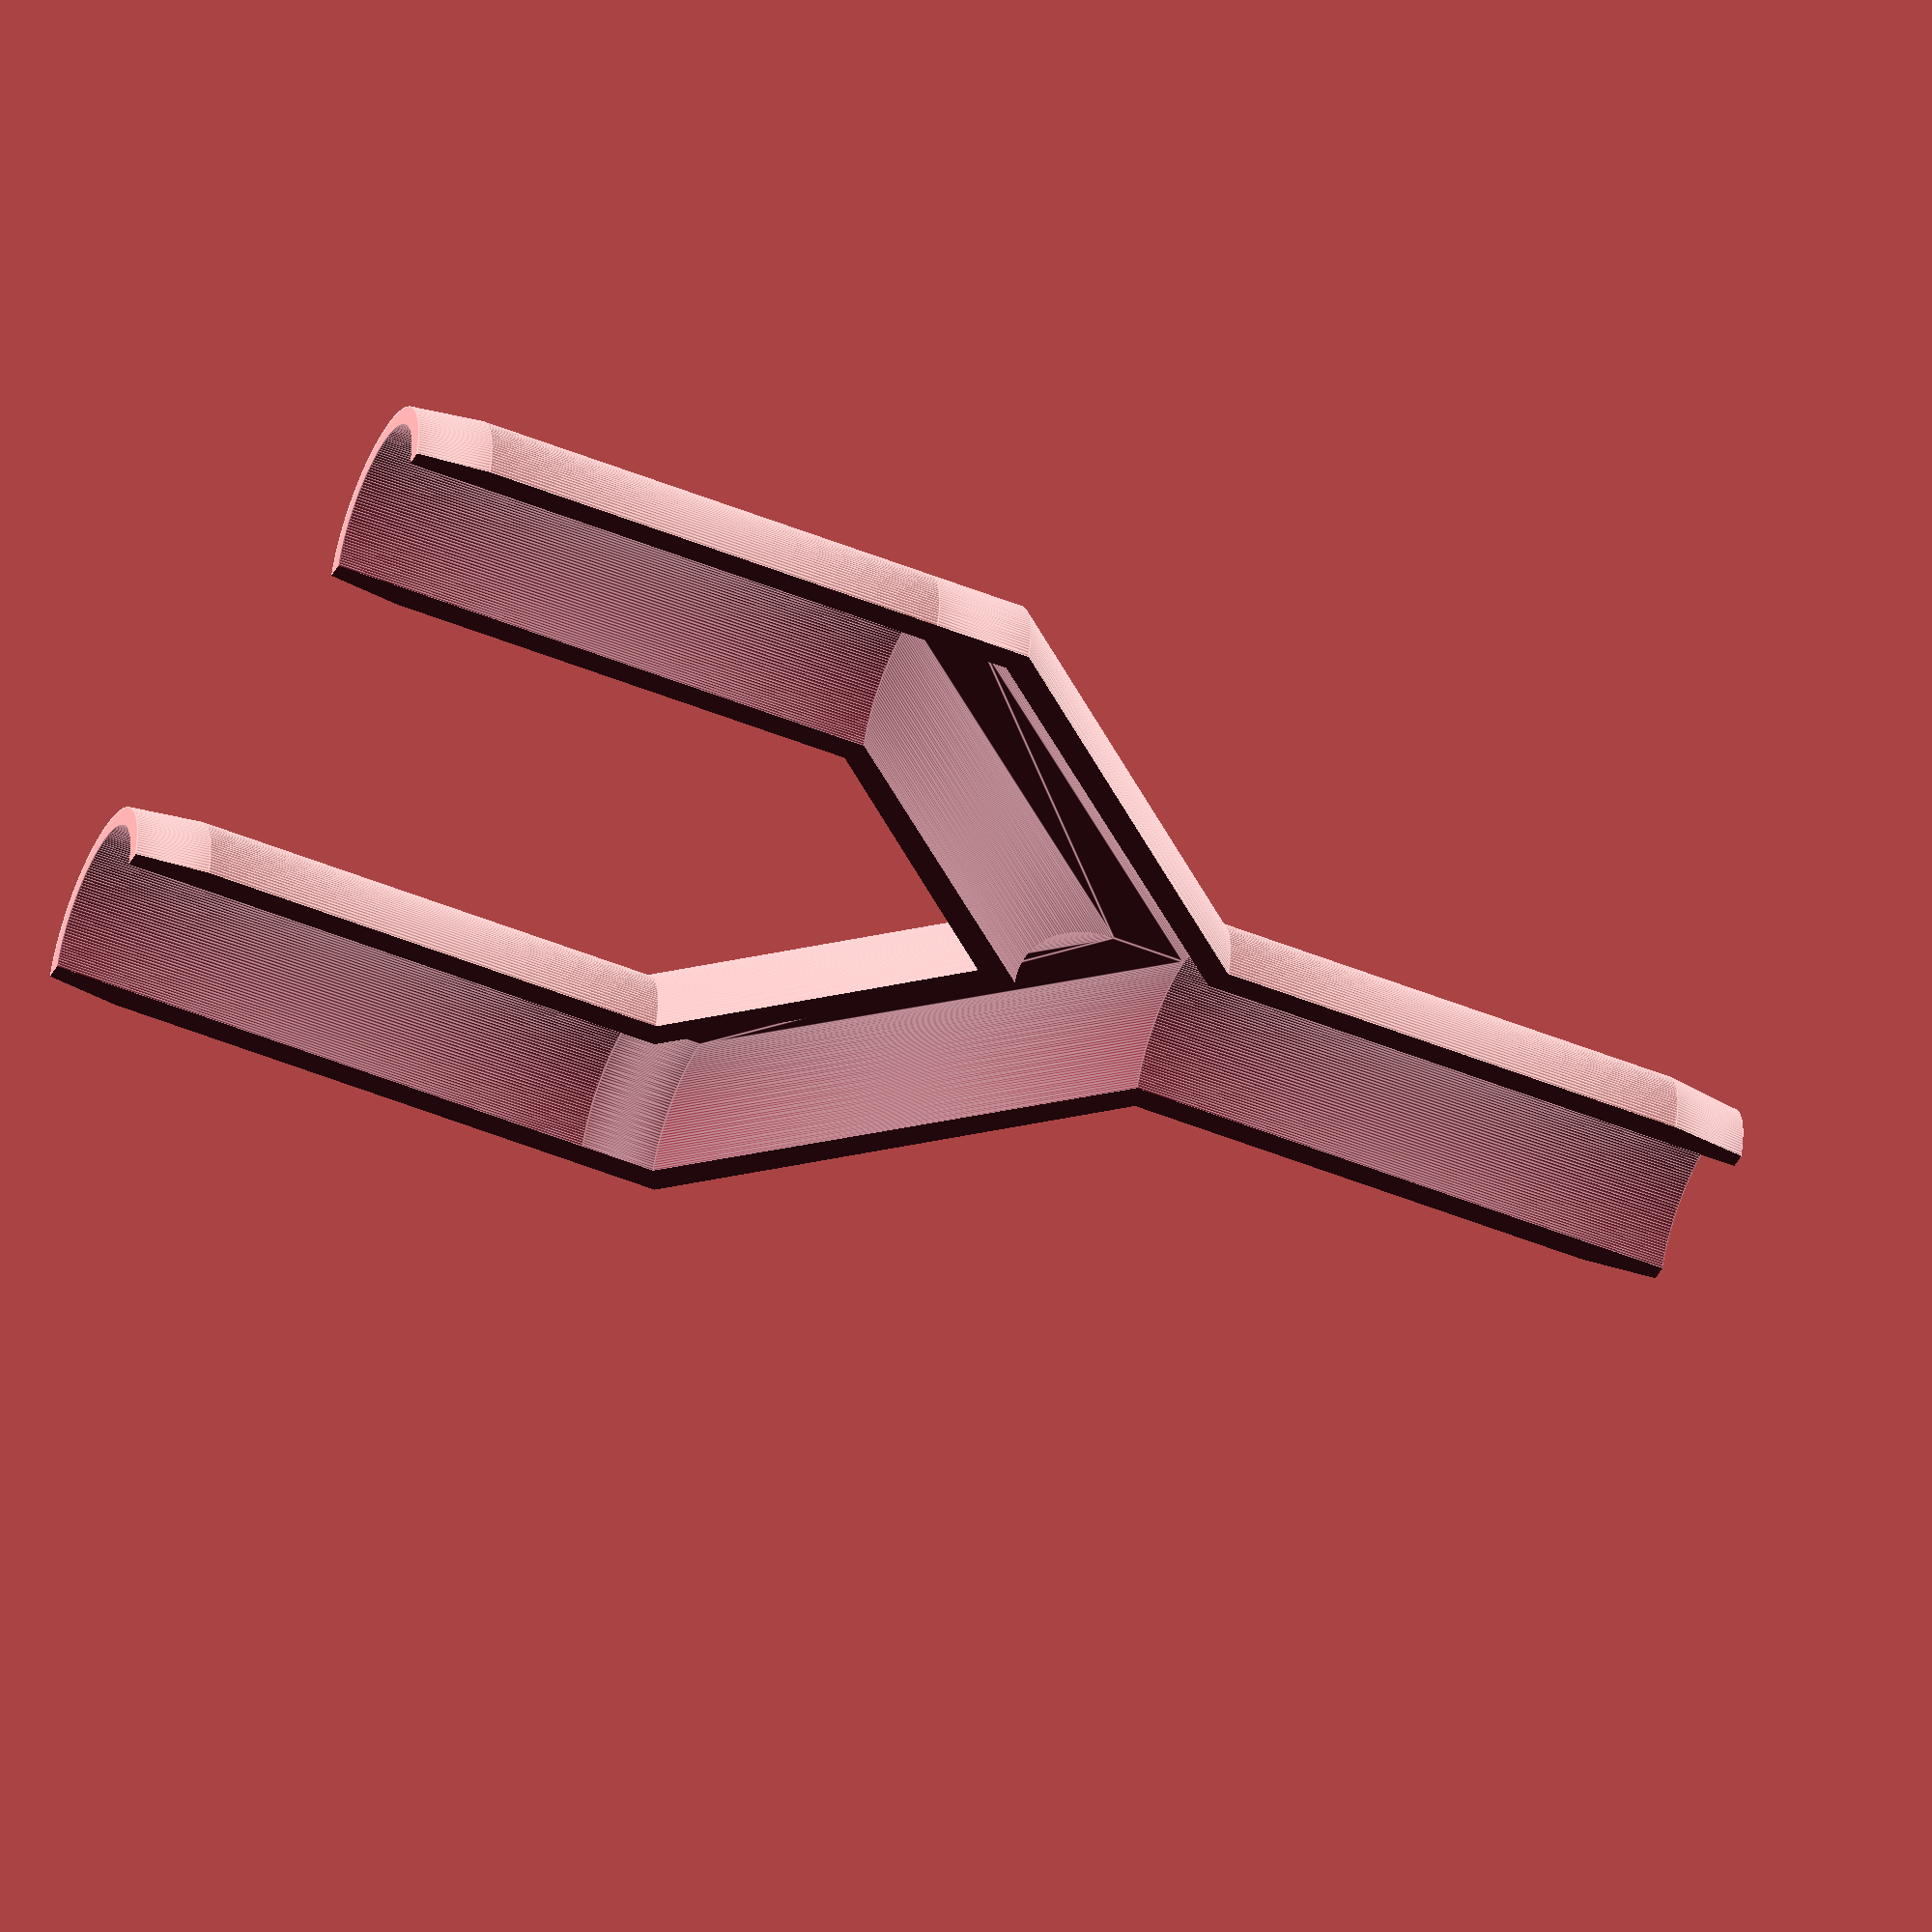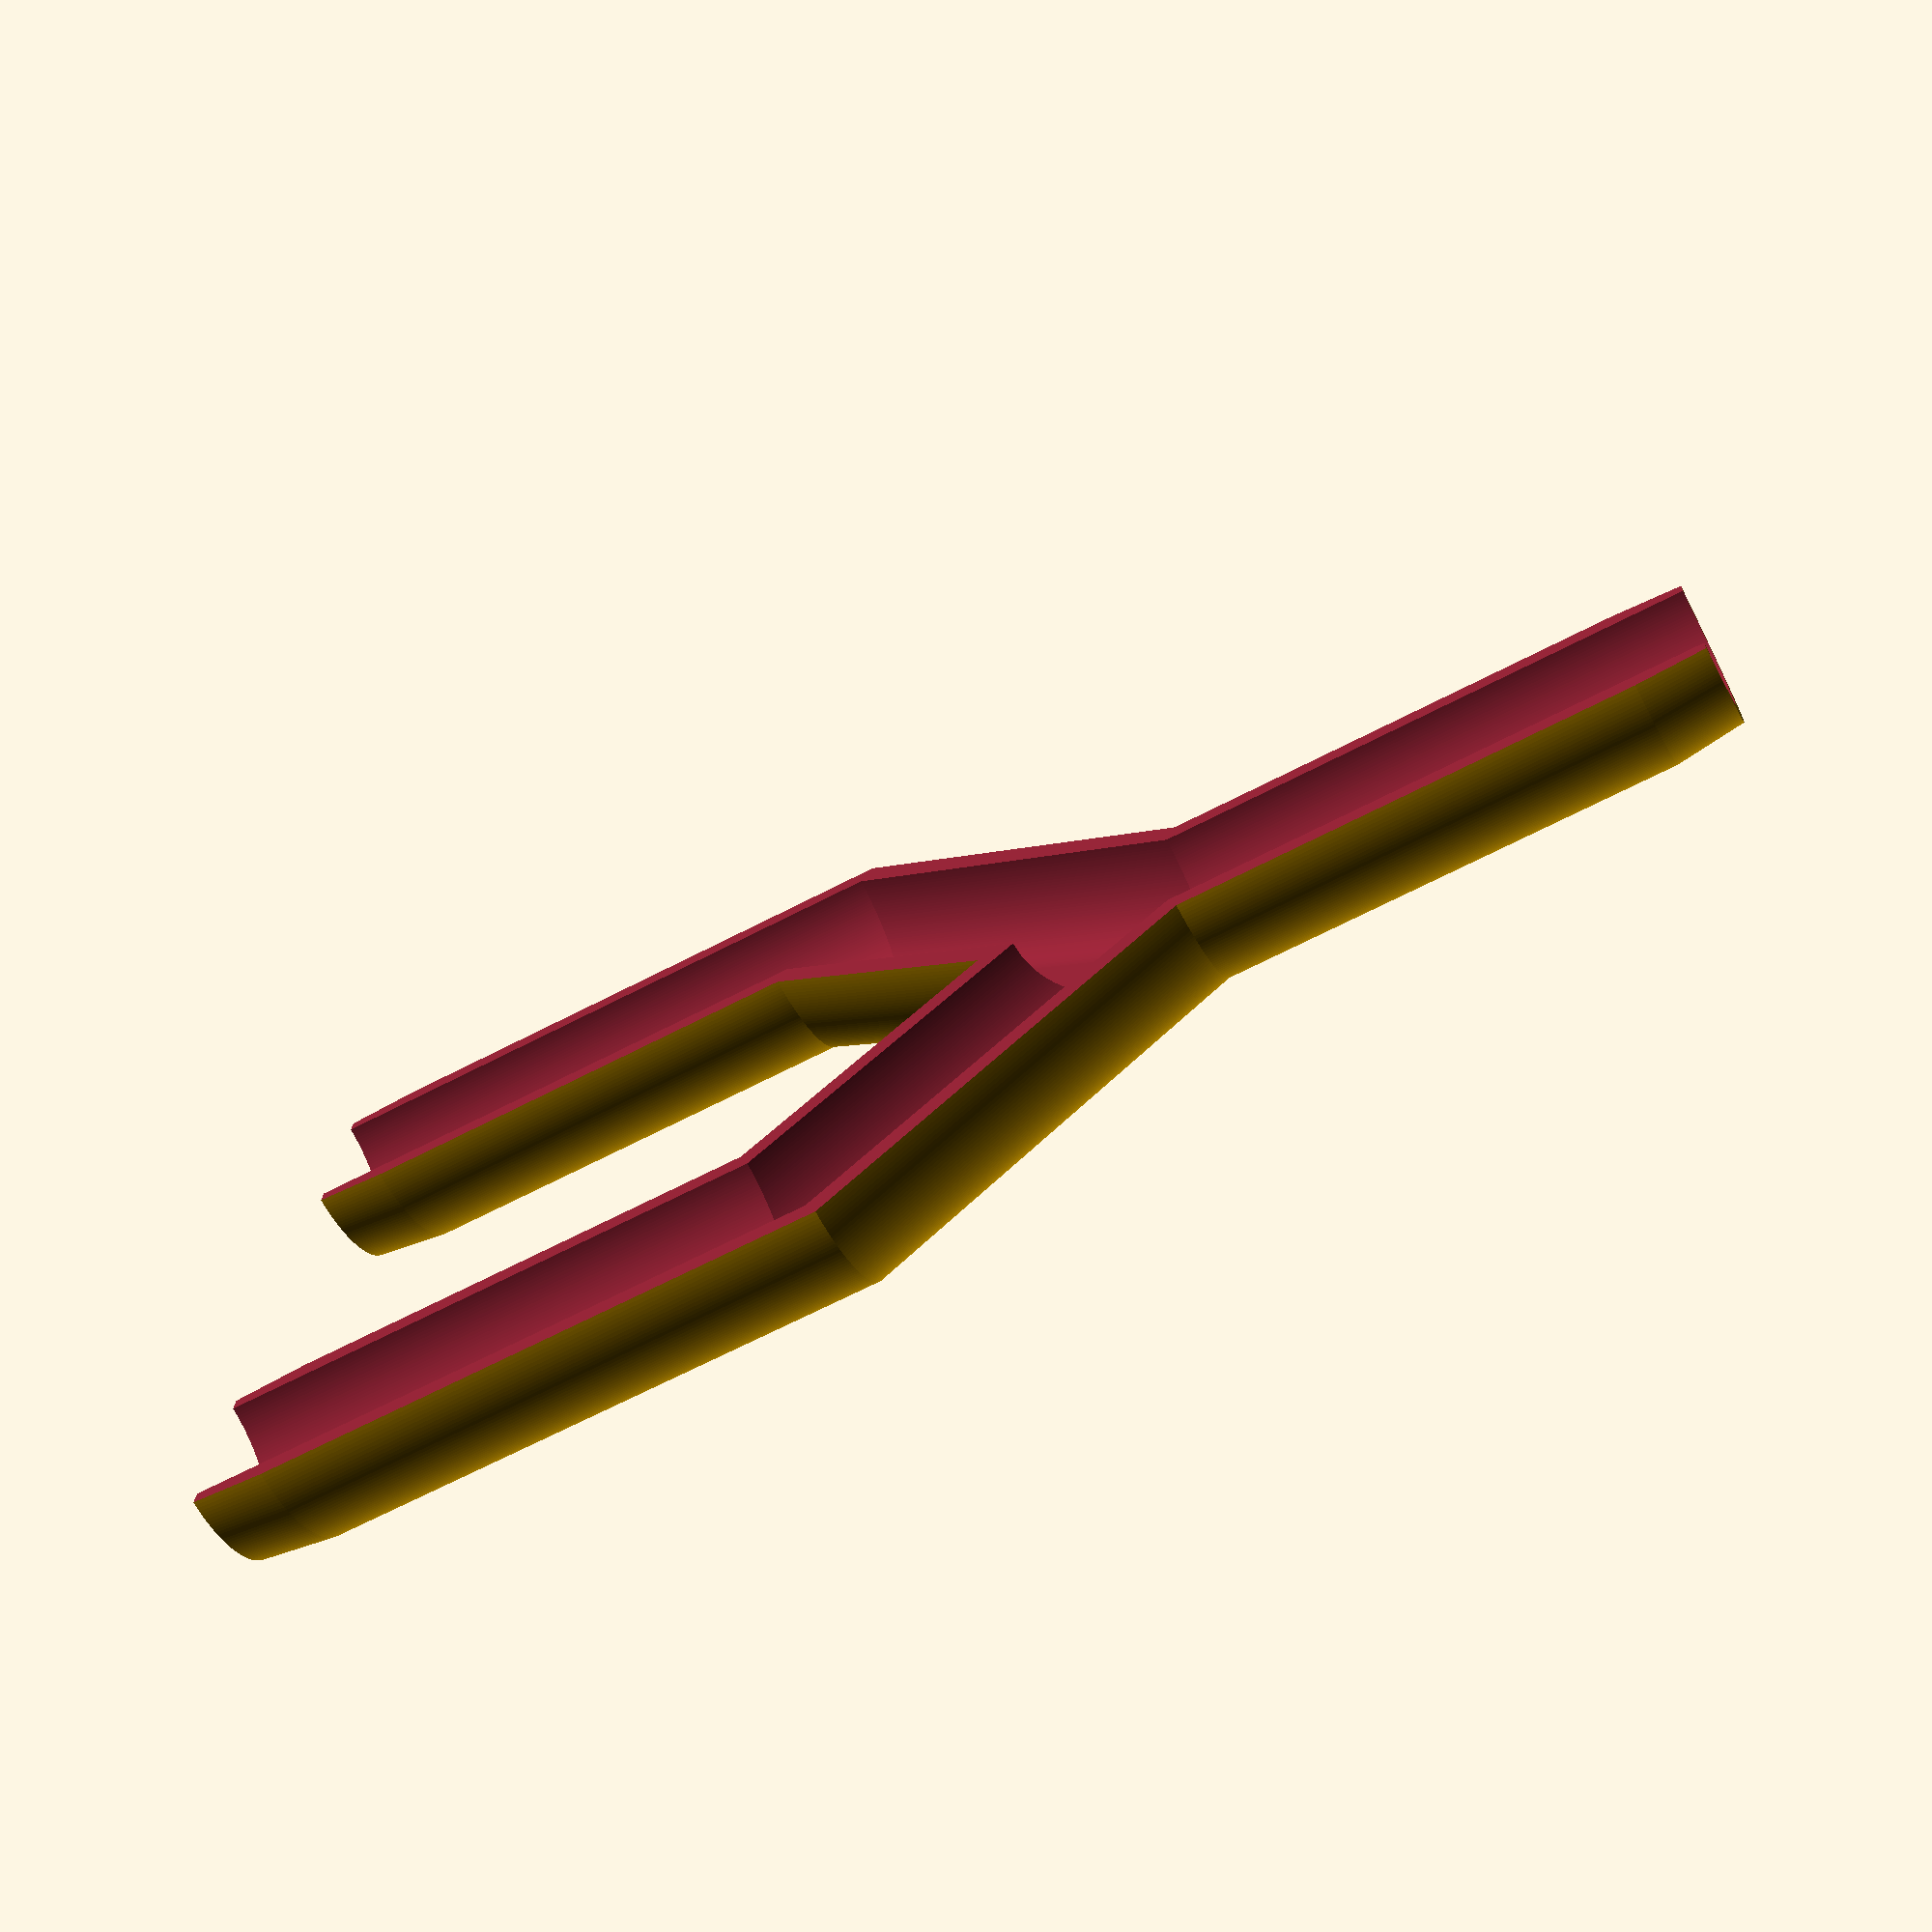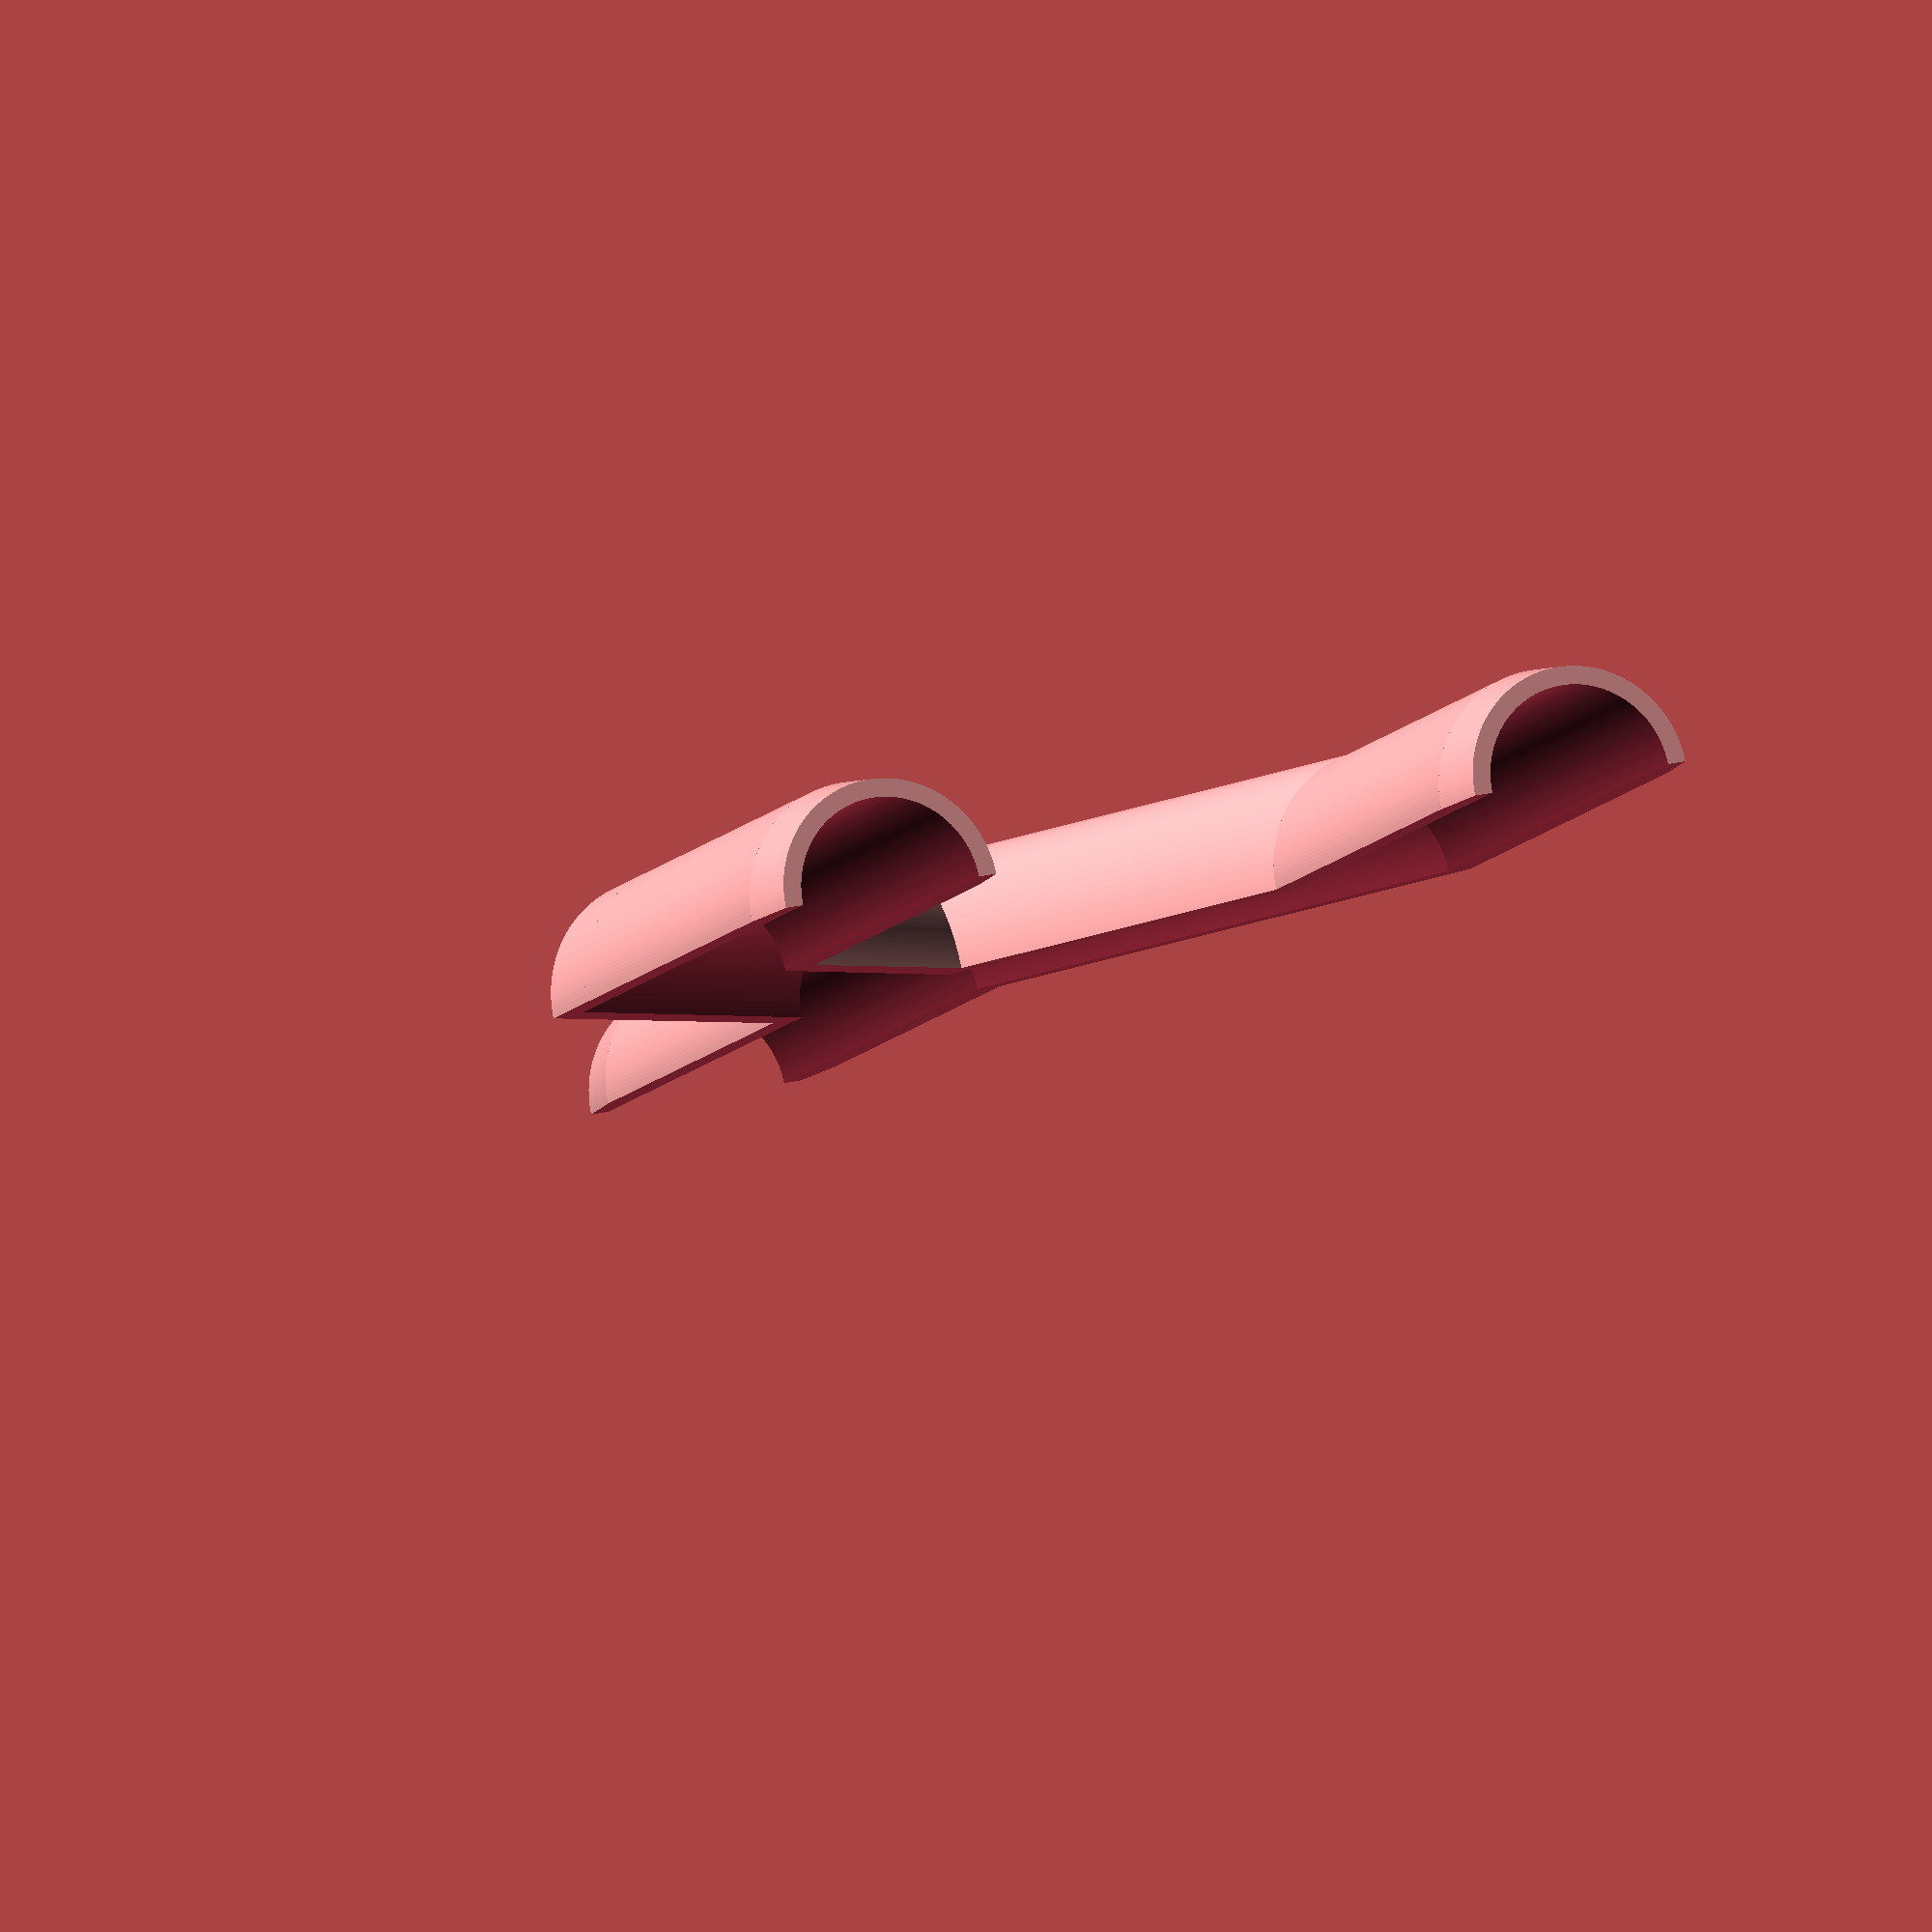
<openscad>
/*
Copyright (c) 2020, Joris Robijn
All rights reserved.

Redistribution and use in source and binary forms, with or without
modification, are permitted provided that the following conditions are met:
    * Redistributions of source code must retain the above copyright
      notice, this list of conditions and the following disclaimer.
    * Redistributions in binary form must reproduce the above copyright
      notice, this list of conditions and the following disclaimer in the
      documentation and/or other materials provided with the distribution.

THIS SOFTWARE IS PROVIDED BY THE COPYRIGHT HOLDERS AND CONTRIBUTORS "AS IS" AND
ANY EXPRESS OR IMPLIED WARRANTIES, INCLUDING, BUT NOT LIMITED TO, THE IMPLIED
WARRANTIES OF MERCHANTABILITY AND FITNESS FOR A PARTICULAR PURPOSE ARE
DISCLAIMED. IN NO EVENT SHALL THE COPYRIGHT HOLDER BE LIABLE FOR ANY
DIRECT, INDIRECT, INCIDENTAL, SPECIAL, EXEMPLARY, OR CONSEQUENTIAL DAMAGES
(INCLUDING, BUT NOT LIMITED TO, PROCUREMENT OF SUBSTITUTE GOODS OR SERVICES;
LOSS OF USE, DATA, OR PROFITS; OR BUSINESS INTERRUPTION) HOWEVER CAUSED AND
ON ANY THEORY OF LIABILITY, WHETHER IN CONTRACT, STRICT LIABILITY, OR TORT
(INCLUDING NEGLIGENCE OR OTHERWISE) ARISING IN ANY WAY OUT OF THE USE OF THIS
SOFTWARE, EVEN IF ADVISED OF THE POSSIBILITY OF SUCH DAMAGE.
*/

od1 = 13.2; // Normally take hose inner diameter + 0.5 mm (depending on stretchability of hose)
id1 = od1-3;
od2 = 13.2;
id2 = od2-3;
od3 = 13.2;
id3 = od3-3;

pos2 = -20;
pos3 = +20;

$fn = 200;

tl = 85;

difference() {
	union() { // POSITIVE
		translate( [0,0,tl-4] ) cylinder( d2=od1-1, d1=od1, h=4 );
		translate( [0,0,tl-30] ) cylinder( d2=od1, d1=od1, h=30-4 );
		translate( [pos2,0,0] ) cylinder( d1=od2-1, d2=od2, h=4+0.01 );
		translate( [pos2,0,4] ) cylinder( d=od2, h=30-4 );
		translate( [pos3,0,0] ) cylinder( d1=od3-1, d2=od3, h=4+0.01 );
		translate( [pos3,0,4] ) cylinder( d=od3, h=30-4 );

		// Y external
		hull() {
			translate( [0,0,tl-30-0.4*od1-0.01] ) cylinder( d=od1, h=0.4*od1+0.01 );
			translate( [pos2,0,30-0.01] ) cylinder( d=od2, h=0.4*od2+0.01 );
		}
		hull() {
			translate( [0,0,tl-30-0.4*od1-0.01] ) cylinder( d=od1, h=0.4*od1+0.01 );
			translate( [pos3,0,30-0.01] ) cylinder( d=od3, h=0.4*od3+0.01 );
		}
	}
	union() { // NEGATIVE
		translate( [0,0,tl-30-0.5-0.01] ) cylinder( d=id1, h=30+0.5+0.02 );
		translate( [pos2,0,-0.01] ) cylinder( d=id2, h=30+0.5+0.02 );
		translate( [pos3,0,-0.01] ) cylinder( d=id3, h=30+0.5+0.02 );
		
		// Y internal
		hull() {
			translate( [0,0,tl-30-0.5-0.4*id1] ) cylinder( d=id1, h=0.4*id1+0.01 );
			translate( [pos2,0,30+0.5] ) cylinder( d=id2, h=0.4*id2+0.01 );
		}
		hull() {
			translate( [0,0,tl-30-0.5-0.4*id1] ) cylinder( d=id1, h=0.4*id1+0.01 );
			translate( [pos3,0,30+0.5] ) cylinder( d=id3, h=0.4*id3+0.01 );
		}
		// make coutout
		translate( [-100,-100,-100] ) cube( [200,100,200] );
	}
}

</openscad>
<views>
elev=53.5 azim=343.1 roll=246.9 proj=o view=edges
elev=246.9 azim=274.2 roll=242.4 proj=p view=solid
elev=190.1 azim=192.2 roll=19.8 proj=o view=solid
</views>
